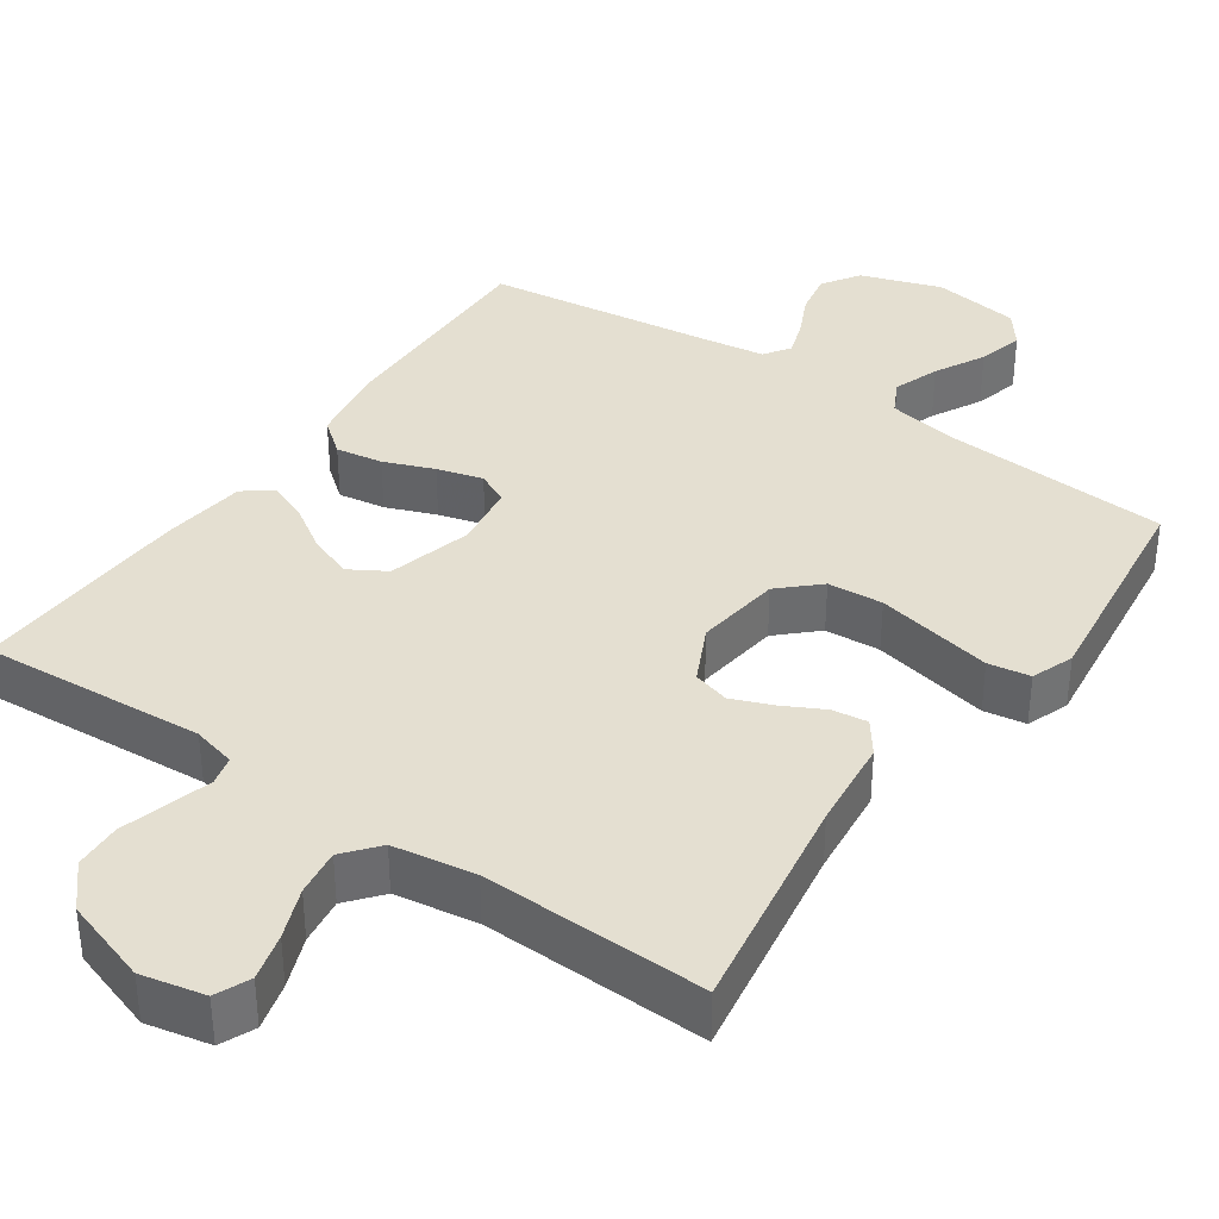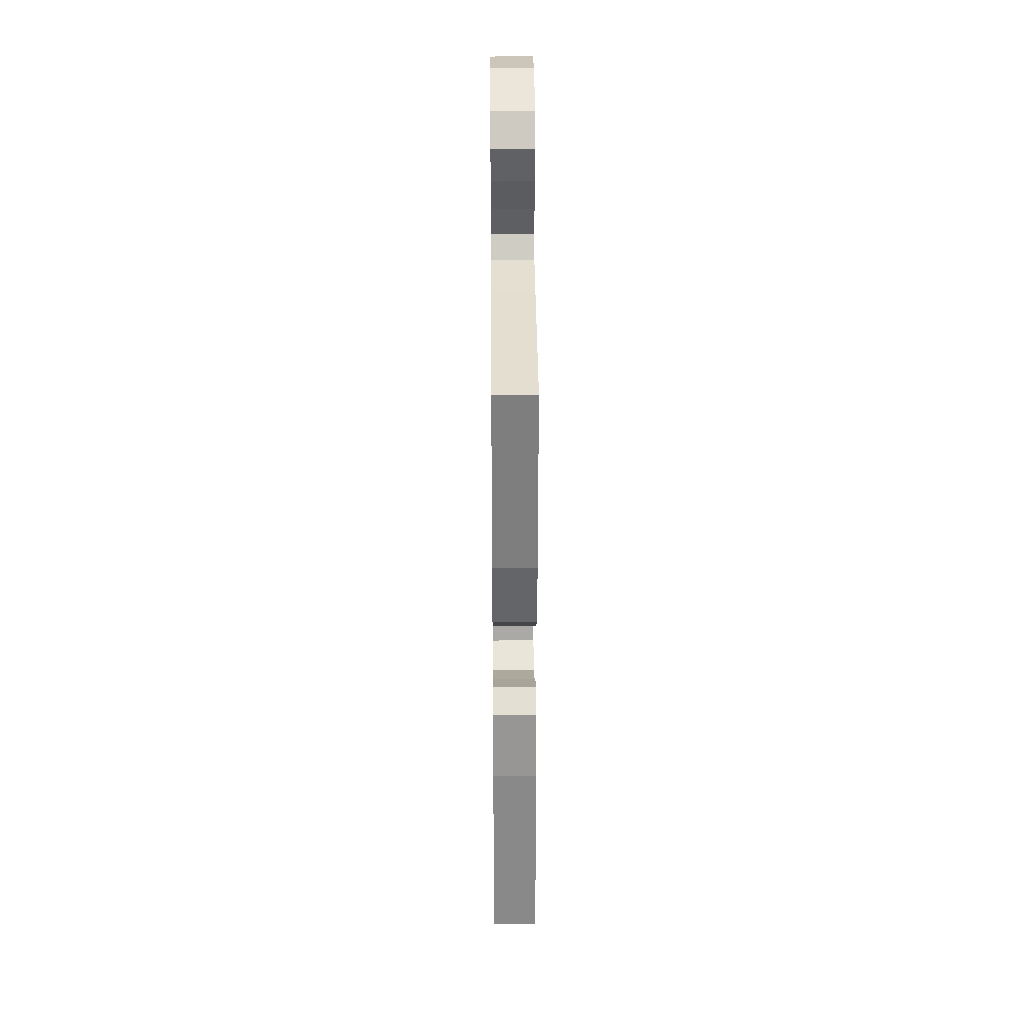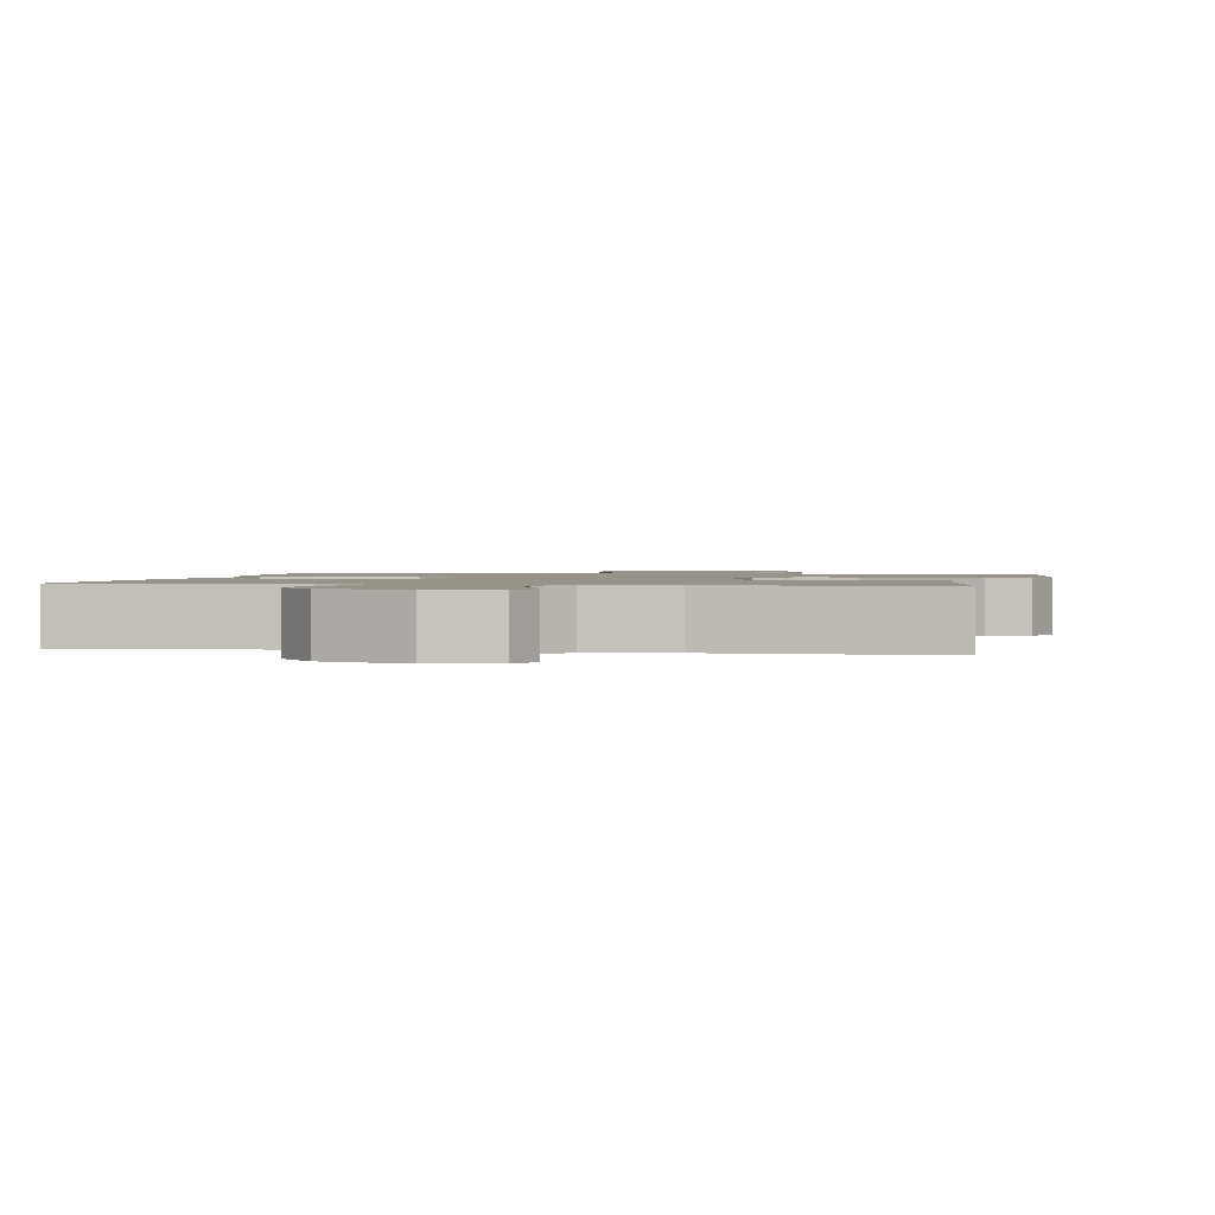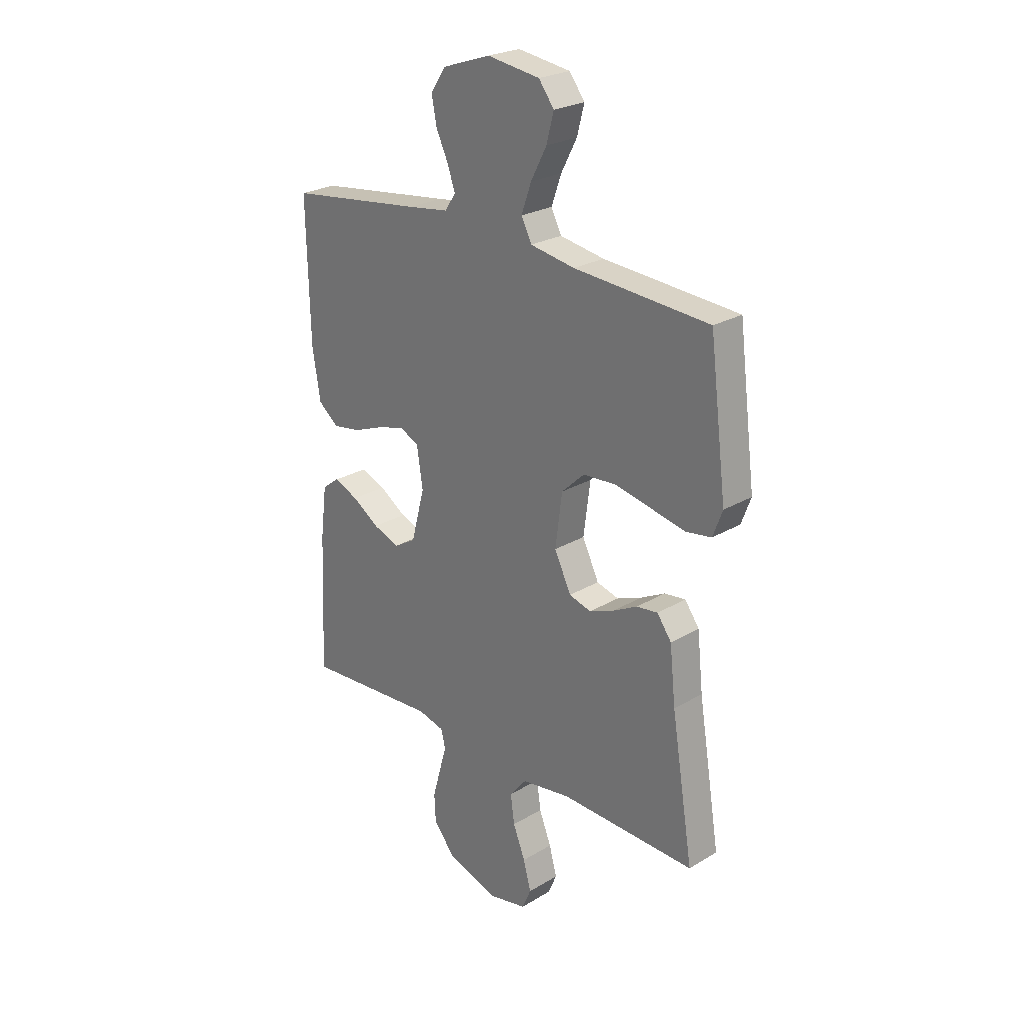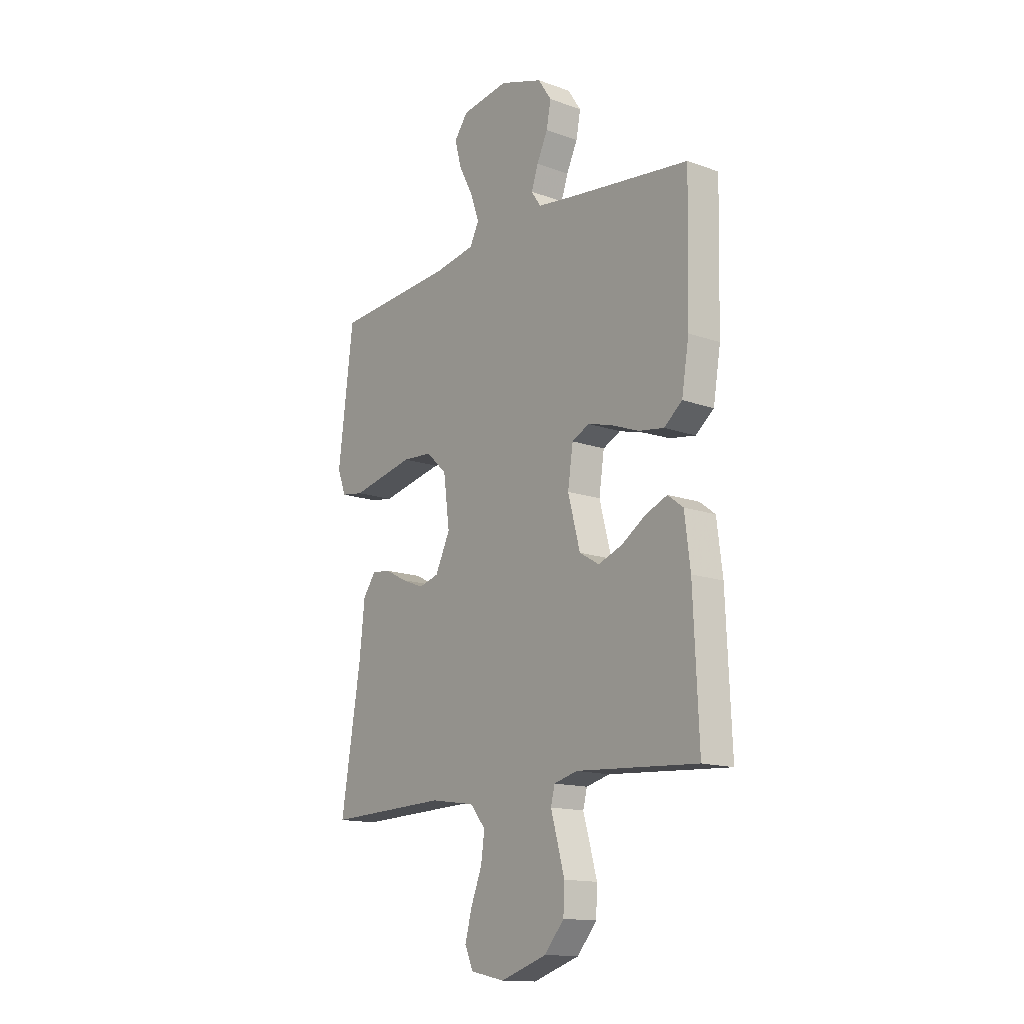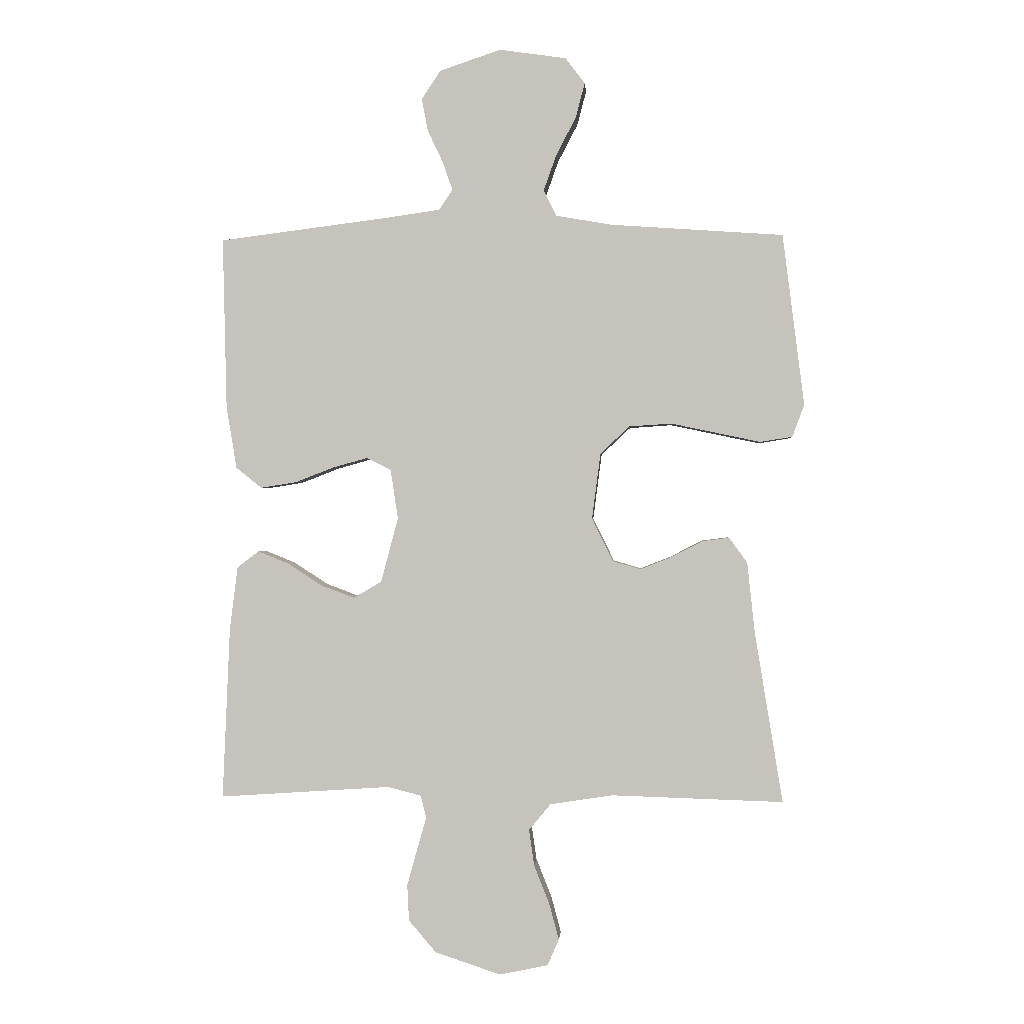
<metadata>
{"format":"obj","ext":"obj","renderer":"f3d","projection":"perspective","resolution":1024,"background":"white","views":[{"elev":36.8,"azim":-145.3,"up":"+Y"},{"elev":29.3,"azim":89.5,"up":"+Z"},{"elev":1.3,"azim":-168.7,"up":"+Y"},{"elev":24.9,"azim":-134.0,"up":"+Z"},{"elev":-14.6,"azim":52.2,"up":"+Z"},{"elev":-0.1,"azim":-175.8,"up":"+Z"}]}
</metadata>
<code>
v -0.5 0.07 -0.5
v -0.451 0.07 -0.2
v -0.438 0.07 -0.078
v -0.406 0.07 -0.034
v -0.359 0.07 -0.04
v -0.305 0.07 -0.068
v -0.25 0.07 -0.09
v -0.201 0.07 -0.076
v -0.164 0.07 0
v -0.179 0.07 0.115
v -0.23 0.07 0.163
v -0.304 0.07 0.168
v -0.385 0.07 0.151
v -0.461 0.07 0.135
v -0.517 0.07 0.144
v -0.538 0.07 0.2
v -0.5 0.07 0.5
v -0.2 0.07 0.521
v -0.101 0.07 0.538
v -0.078 0.07 0.583
v -0.1 0.07 0.645
v -0.135 0.07 0.712
v -0.151 0.07 0.773
v -0.117 0.07 0.818
v 0 0.07 0.835
v 0.107 0.07 0.799
v 0.14 0.07 0.749
v 0.129 0.07 0.692
v 0.102 0.07 0.635
v 0.085 0.07 0.586
v 0.109 0.07 0.551
v 0.2 0.07 0.538
v 0.5 0.07 0.5
v 0.493 0.07 0.2
v 0.475 0.07 0.091
v 0.43 0.07 0.055
v 0.367 0.07 0.065
v 0.3 0.07 0.091
v 0.239 0.07 0.108
v 0.196 0.07 0.087
v 0.183 0.07 0
v 0.213 0.07 -0.113
v 0.262 0.07 -0.142
v 0.321 0.07 -0.12
v 0.381 0.07 -0.081
v 0.435 0.07 -0.059
v 0.473 0.07 -0.088
v 0.487 0.07 -0.2
v 0.5 0.07 -0.5
v 0.2 0.07 -0.48
v 0.142 0.07 -0.495
v 0.132 0.07 -0.534
v 0.148 0.07 -0.59
v 0.166 0.07 -0.655
v 0.163 0.07 -0.718
v 0.115 0.07 -0.774
v 0 0.07 -0.812
v -0.085 0.07 -0.794
v -0.105 0.07 -0.748
v -0.088 0.07 -0.685
v -0.061 0.07 -0.617
v -0.052 0.07 -0.554
v -0.09 0.07 -0.508
v -0.2 0.07 -0.491
v -0.5 0 -0.5
v -0.451 0 -0.2
v -0.438 0 -0.078
v -0.406 0 -0.034
v -0.359 0 -0.04
v -0.305 0 -0.068
v -0.25 0 -0.09
v -0.201 0 -0.076
v -0.164 0 0
v -0.179 0 0.115
v -0.23 0 0.163
v -0.304 0 0.168
v -0.385 0 0.151
v -0.461 0 0.135
v -0.517 0 0.144
v -0.538 0 0.2
v -0.5 0 0.5
v -0.2 0 0.521
v -0.101 0 0.538
v -0.078 0 0.583
v -0.1 0 0.645
v -0.135 0 0.712
v -0.151 0 0.773
v -0.117 0 0.818
v 0 0 0.835
v 0.107 0 0.799
v 0.14 0 0.749
v 0.129 0 0.692
v 0.102 0 0.635
v 0.085 0 0.586
v 0.109 0 0.551
v 0.2 0 0.538
v 0.5 0 0.5
v 0.493 0 0.2
v 0.475 0 0.091
v 0.43 0 0.055
v 0.367 0 0.065
v 0.3 0 0.091
v 0.239 0 0.108
v 0.196 0 0.087
v 0.183 0 0
v 0.213 0 -0.113
v 0.262 0 -0.142
v 0.321 0 -0.12
v 0.381 0 -0.081
v 0.435 0 -0.059
v 0.473 0 -0.088
v 0.487 0 -0.2
v 0.5 0 -0.5
v 0.2 0 -0.48
v 0.142 0 -0.495
v 0.132 0 -0.534
v 0.148 0 -0.59
v 0.166 0 -0.655
v 0.163 0 -0.718
v 0.115 0 -0.774
v 0 0 -0.812
v -0.085 0 -0.794
v -0.105 0 -0.748
v -0.088 0 -0.685
v -0.061 0 -0.617
v -0.052 0 -0.554
v -0.09 0 -0.508
v -0.2 0 -0.491
f 59 60 61
f 58 59 61
f 57 58 61
f 56 57 61
f 55 56 61
f 54 55 61
f 53 54 61
f 52 53 61
f 51 52 61 62
f 48 49 50
f 47 48 50
f 46 47 50
f 45 46 50
f 44 45 50
f 43 44 50 51
f 51 62 63
f 43 51 63
f 42 43 63
f 36 37 38
f 35 36 38
f 34 35 38
f 33 34 38
f 32 33 38
f 31 32 38 39
f 30 31 39 40
f 27 28 29
f 26 27 29
f 25 26 29
f 24 25 29
f 23 24 29
f 22 23 29
f 21 22 29
f 20 21 29 30
f 30 40 41
f 20 30 41
f 19 20 41
f 16 17 18
f 15 16 18
f 14 15 18
f 13 14 18
f 12 13 18 19
f 4 5 6
f 3 4 6
f 2 3 6
f 2 6 7
f 1 2 7
f 64 1 7
f 63 64 7 8
f 42 63 8 9
f 41 42 9 10
f 19 41 10 11
f 11 12 19
f 125 124 123
f 125 123 122
f 125 122 121
f 125 121 120
f 125 120 119
f 125 119 118
f 125 118 117
f 125 117 116
f 126 125 116 115
f 114 113 112
f 114 112 111
f 114 111 110
f 114 110 109
f 114 109 108
f 115 114 108 107
f 127 126 115
f 127 115 107
f 127 107 106
f 102 101 100
f 102 100 99
f 102 99 98
f 102 98 97
f 102 97 96
f 103 102 96 95
f 104 103 95 94
f 93 92 91
f 93 91 90
f 93 90 89
f 93 89 88
f 93 88 87
f 93 87 86
f 93 86 85
f 94 93 85 84
f 105 104 94
f 105 94 84
f 105 84 83
f 82 81 80
f 82 80 79
f 82 79 78
f 82 78 77
f 83 82 77 76
f 70 69 68
f 70 68 67
f 70 67 66
f 71 70 66
f 71 66 65
f 71 65 128
f 72 71 128 127
f 73 72 127 106
f 74 73 106 105
f 75 74 105 83
f 83 76 75
f 1 65 66 2
f 2 66 67 3
f 3 67 68 4
f 4 68 69 5
f 5 69 70 6
f 6 70 71 7
f 7 71 72 8
f 8 72 73 9
f 9 73 74 10
f 10 74 75 11
f 11 75 76 12
f 12 76 77 13
f 13 77 78 14
f 14 78 79 15
f 15 79 80 16
f 16 80 81 17
f 17 81 82 18
f 18 82 83 19
f 19 83 84 20
f 20 84 85 21
f 21 85 86 22
f 22 86 87 23
f 23 87 88 24
f 24 88 89 25
f 25 89 90 26
f 26 90 91 27
f 27 91 92 28
f 28 92 93 29
f 29 93 94 30
f 30 94 95 31
f 31 95 96 32
f 32 96 97 33
f 33 97 98 34
f 34 98 99 35
f 35 99 100 36
f 36 100 101 37
f 37 101 102 38
f 38 102 103 39
f 39 103 104 40
f 40 104 105 41
f 41 105 106 42
f 42 106 107 43
f 43 107 108 44
f 44 108 109 45
f 45 109 110 46
f 46 110 111 47
f 47 111 112 48
f 48 112 113 49
f 49 113 114 50
f 50 114 115 51
f 51 115 116 52
f 52 116 117 53
f 53 117 118 54
f 54 118 119 55
f 55 119 120 56
f 56 120 121 57
f 57 121 122 58
f 58 122 123 59
f 59 123 124 60
f 60 124 125 61
f 61 125 126 62
f 62 126 127 63
f 63 127 128 64
f 64 128 65 1

</code>
